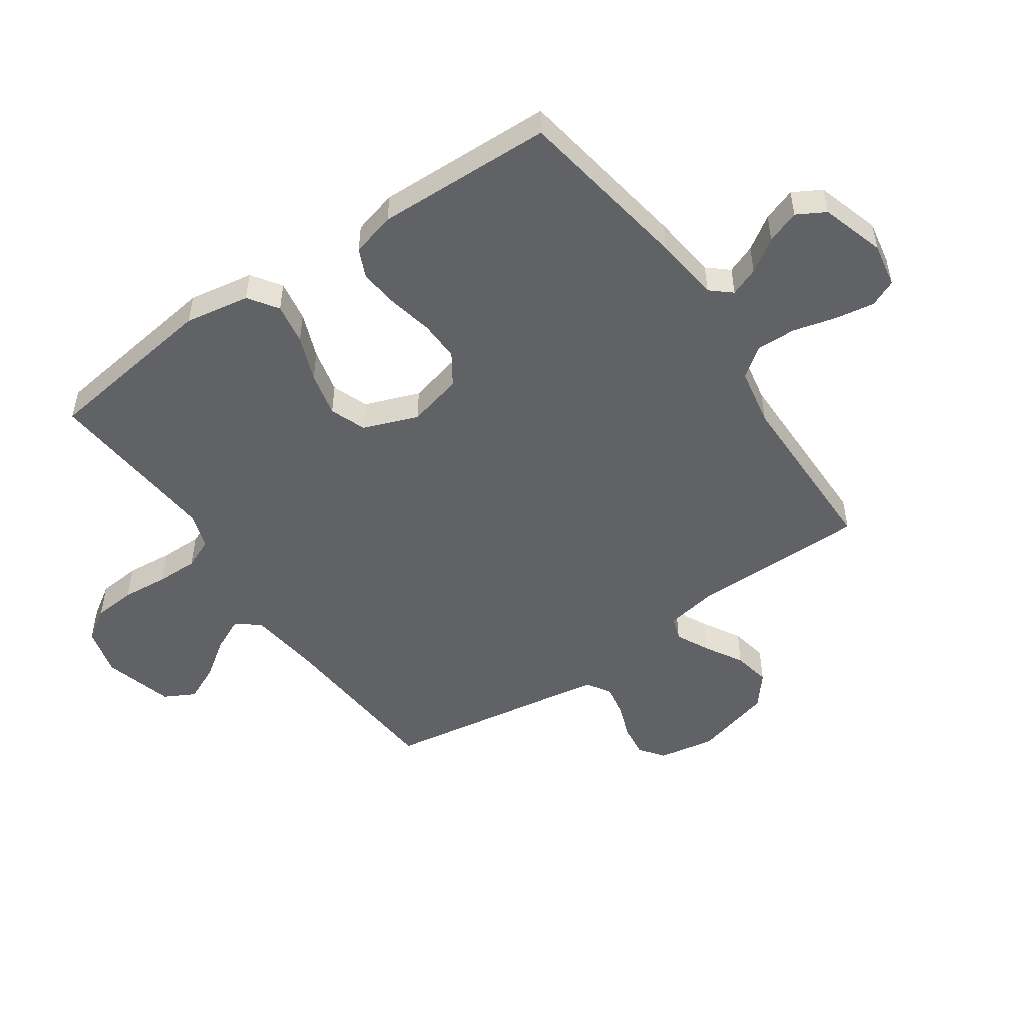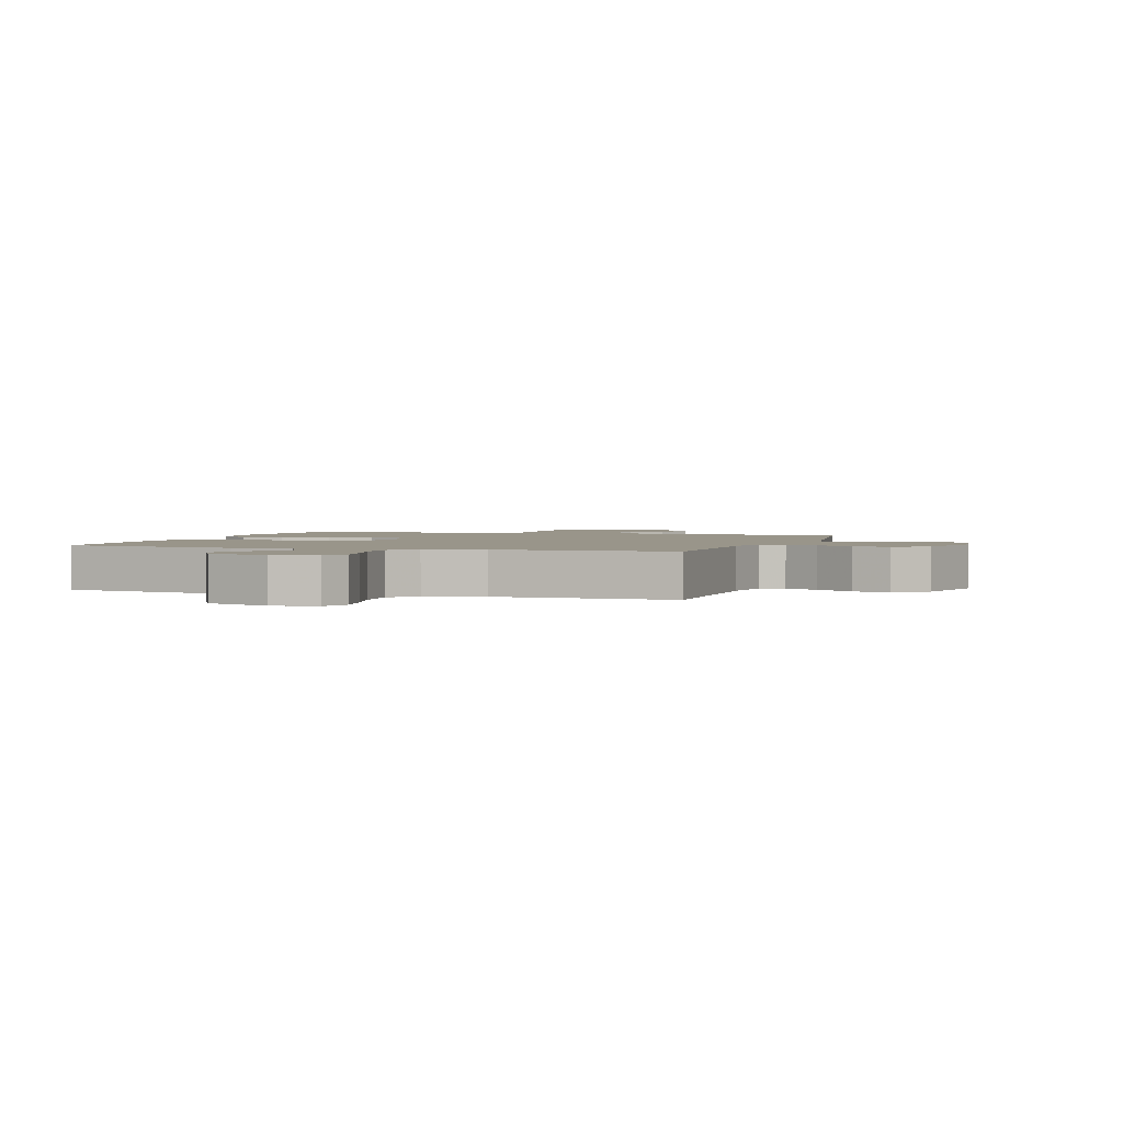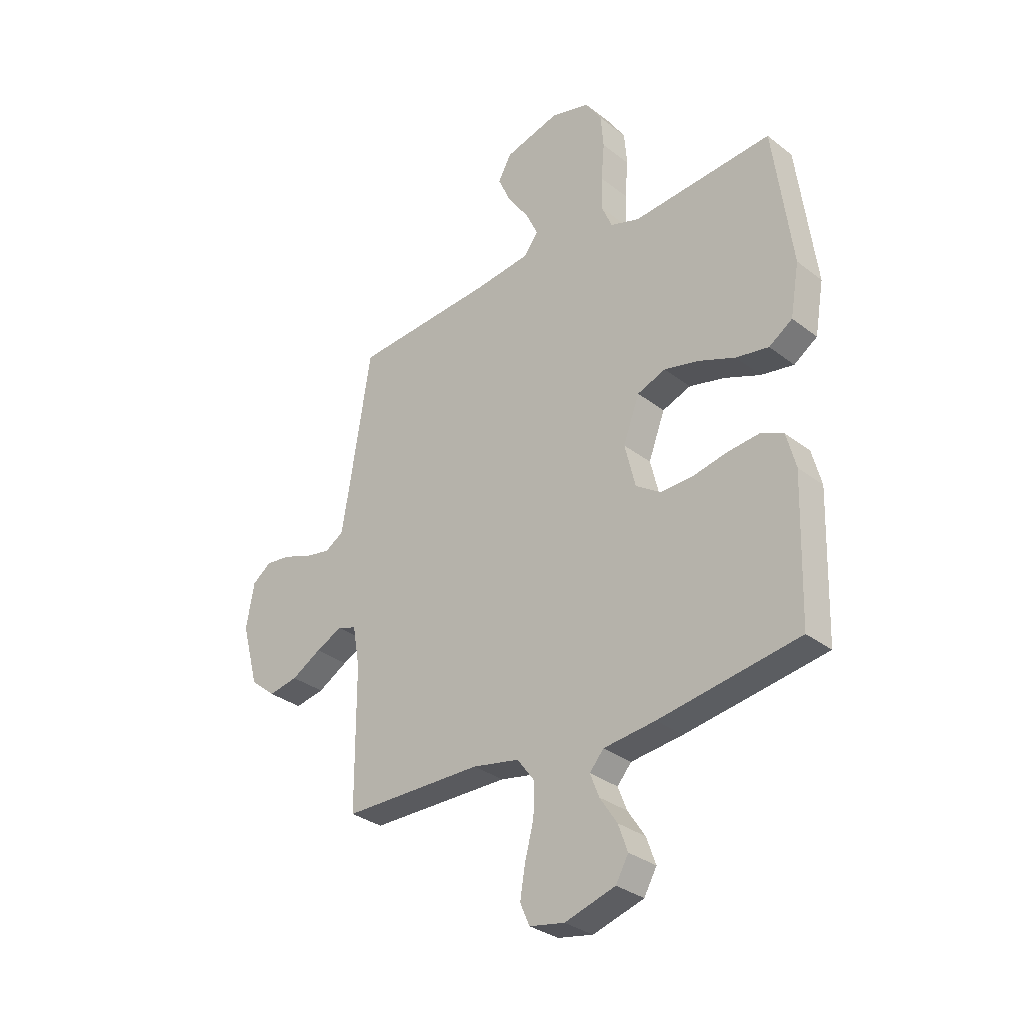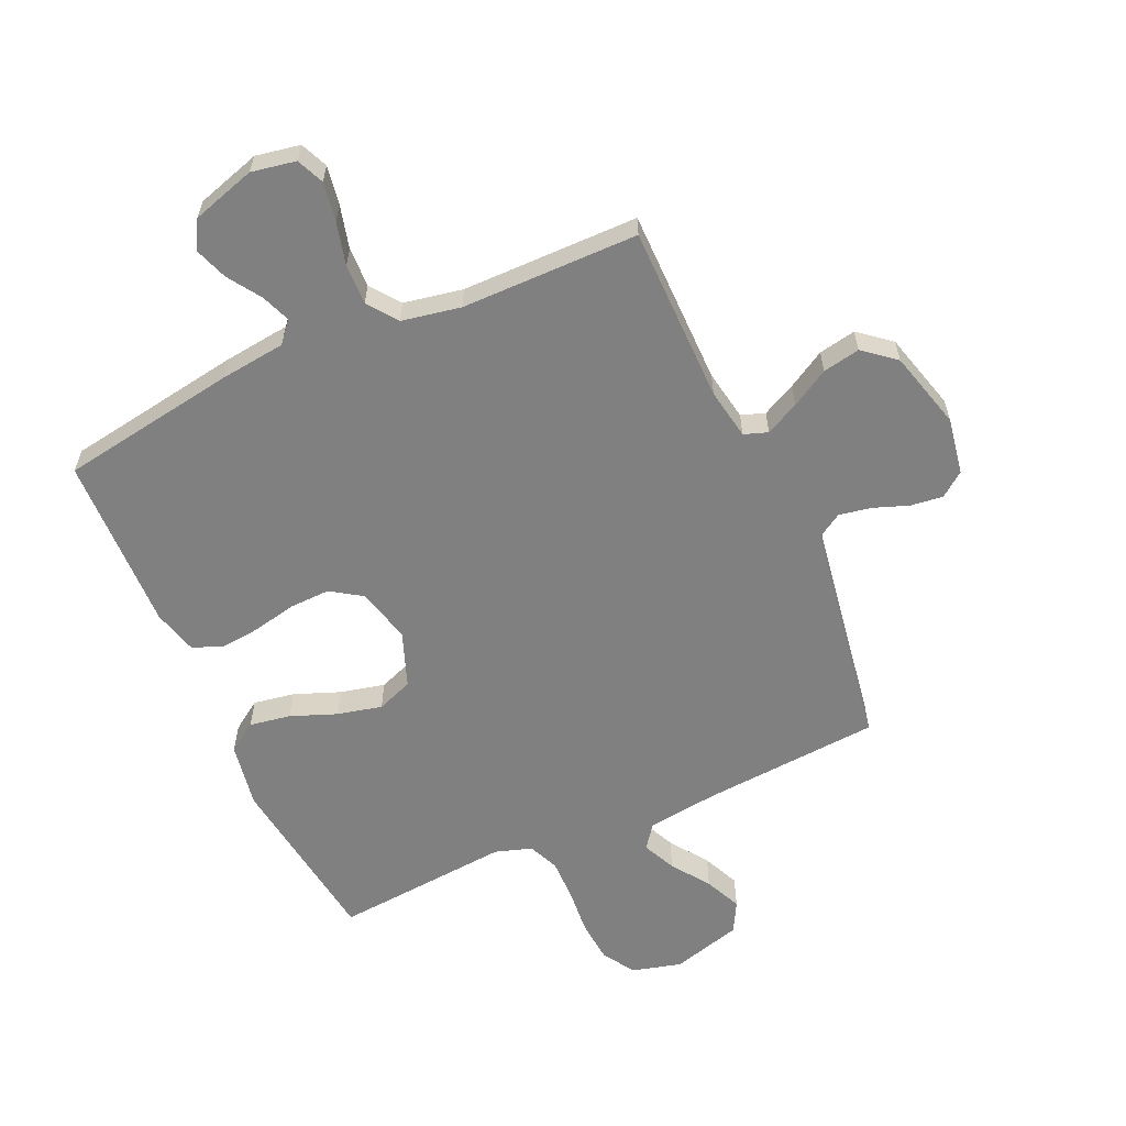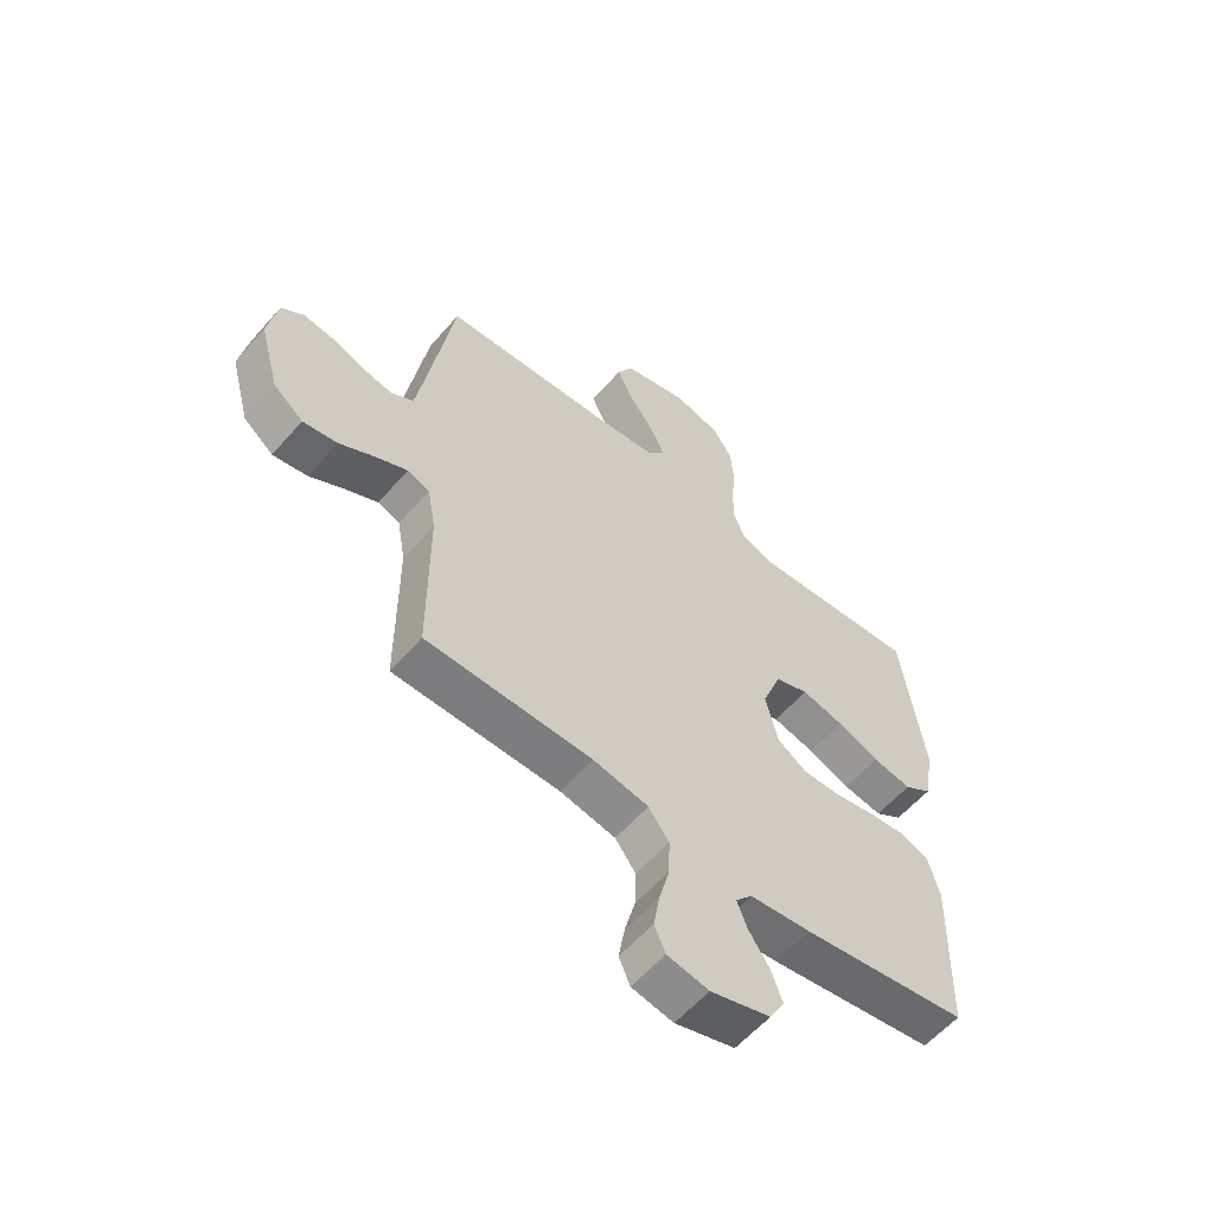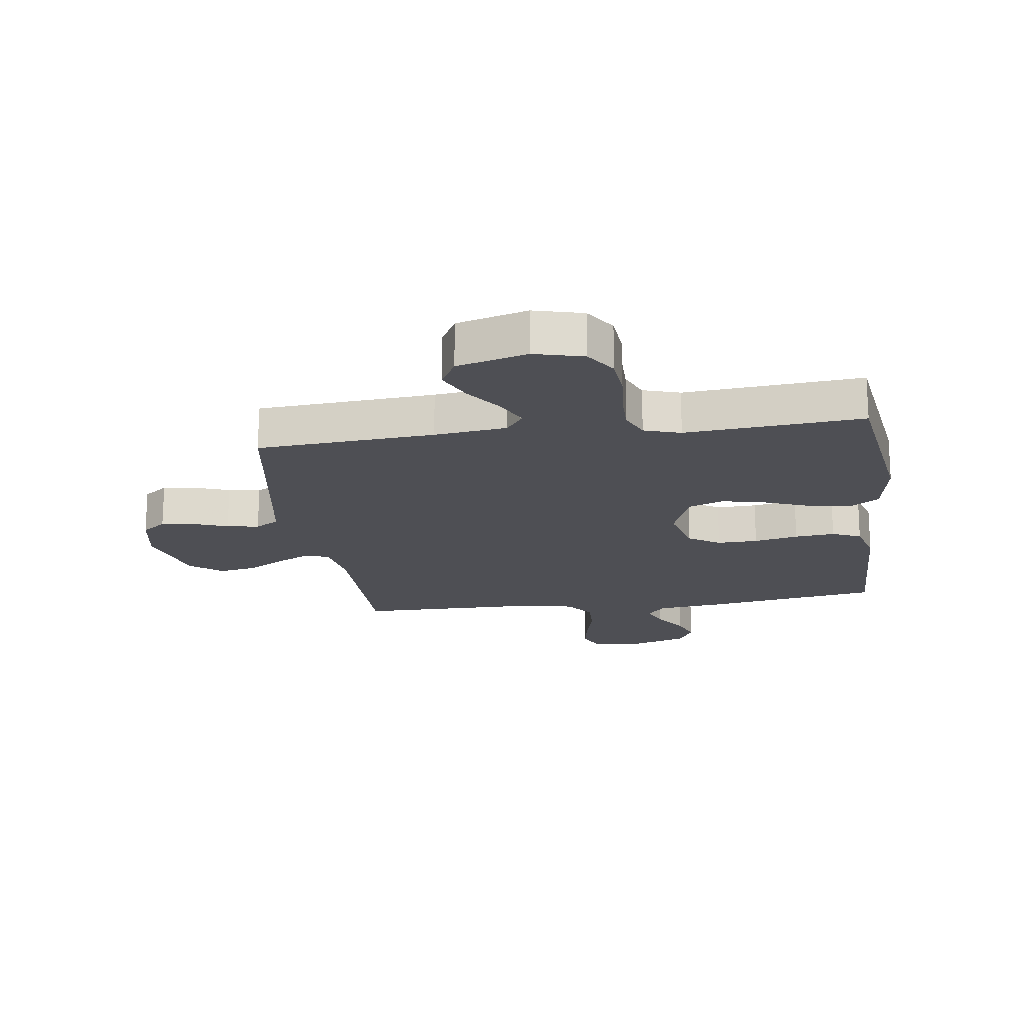
<metadata>
{"format":"obj","ext":"obj","renderer":"f3d","projection":"perspective","resolution":1024,"background":"white","views":[{"elev":-50.6,"azim":124.7,"up":"+Y"},{"elev":2.0,"azim":-161.4,"up":"+Y"},{"elev":-31.5,"azim":42.5,"up":"+Z"},{"elev":-60.2,"azim":-155.7,"up":"+Y"},{"elev":-58.7,"azim":-40.7,"up":"+Z"},{"elev":-18.3,"azim":8.0,"up":"+Y"}]}
</metadata>
<code>
v -0.5 0.07 0.5
v -0.2 0.07 0.522
v -0.078 0.07 0.537
v -0.048 0.07 0.577
v -0.074 0.07 0.633
v -0.119 0.07 0.697
v -0.147 0.07 0.759
v -0.119 0.07 0.811
v 0 0.07 0.844
v 0.083 0.07 0.822
v 0.118 0.07 0.768
v 0.124 0.07 0.696
v 0.117 0.07 0.618
v 0.116 0.07 0.547
v 0.138 0.07 0.495
v 0.2 0.07 0.475
v 0.5 0.07 0.5
v 0.54 0.07 0.2
v 0.521 0.07 0.09
v 0.471 0.07 0.056
v 0.401 0.07 0.068
v 0.324 0.07 0.098
v 0.248 0.07 0.116
v 0.187 0.07 0.093
v 0.152 0.07 0
v 0.175 0.07 -0.093
v 0.228 0.07 -0.128
v 0.297 0.07 -0.126
v 0.372 0.07 -0.11
v 0.44 0.07 -0.103
v 0.489 0.07 -0.125
v 0.509 0.07 -0.2
v 0.5 0.07 -0.5
v 0.2 0.07 -0.548
v 0.089 0.07 -0.561
v 0.059 0.07 -0.596
v 0.078 0.07 -0.645
v 0.115 0.07 -0.701
v 0.135 0.07 -0.757
v 0.108 0.07 -0.805
v 0 0.07 -0.838
v -0.075 0.07 -0.824
v -0.095 0.07 -0.778
v -0.084 0.07 -0.712
v -0.065 0.07 -0.639
v -0.063 0.07 -0.571
v -0.1 0.07 -0.521
v -0.2 0.07 -0.502
v -0.5 0.07 -0.5
v -0.501 0.07 -0.2
v -0.516 0.07 -0.114
v -0.556 0.07 -0.1
v -0.613 0.07 -0.128
v -0.677 0.07 -0.165
v -0.74 0.07 -0.177
v -0.794 0.07 -0.133
v -0.83 0.07 0
v -0.813 0.07 0.096
v -0.772 0.07 0.127
v -0.717 0.07 0.12
v -0.657 0.07 0.098
v -0.603 0.07 0.088
v -0.563 0.07 0.113
v -0.548 0.07 0.2
v -0.5 0 0.5
v -0.2 0 0.522
v -0.078 0 0.537
v -0.048 0 0.577
v -0.074 0 0.633
v -0.119 0 0.697
v -0.147 0 0.759
v -0.119 0 0.811
v 0 0 0.844
v 0.083 0 0.822
v 0.118 0 0.768
v 0.124 0 0.696
v 0.117 0 0.618
v 0.116 0 0.547
v 0.138 0 0.495
v 0.2 0 0.475
v 0.5 0 0.5
v 0.54 0 0.2
v 0.521 0 0.09
v 0.471 0 0.056
v 0.401 0 0.068
v 0.324 0 0.098
v 0.248 0 0.116
v 0.187 0 0.093
v 0.152 0 0
v 0.175 0 -0.093
v 0.228 0 -0.128
v 0.297 0 -0.126
v 0.372 0 -0.11
v 0.44 0 -0.103
v 0.489 0 -0.125
v 0.509 0 -0.2
v 0.5 0 -0.5
v 0.2 0 -0.548
v 0.089 0 -0.561
v 0.059 0 -0.596
v 0.078 0 -0.645
v 0.115 0 -0.701
v 0.135 0 -0.757
v 0.108 0 -0.805
v 0 0 -0.838
v -0.075 0 -0.824
v -0.095 0 -0.778
v -0.084 0 -0.712
v -0.065 0 -0.639
v -0.063 0 -0.571
v -0.1 0 -0.521
v -0.2 0 -0.502
v -0.5 0 -0.5
v -0.501 0 -0.2
v -0.516 0 -0.114
v -0.556 0 -0.1
v -0.613 0 -0.128
v -0.677 0 -0.165
v -0.74 0 -0.177
v -0.794 0 -0.133
v -0.83 0 0
v -0.813 0 0.096
v -0.772 0 0.127
v -0.717 0 0.12
v -0.657 0 0.098
v -0.603 0 0.088
v -0.563 0 0.113
v -0.548 0 0.2
f 59 60 61
f 58 59 61
f 57 58 61
f 56 57 61
f 55 56 61
f 54 55 61
f 53 54 61
f 52 53 61 62
f 51 52 62 63
f 48 49 50
f 47 48 50 51
f 43 44 45
f 42 43 45
f 41 42 45
f 40 41 45
f 39 40 45
f 38 39 45
f 37 38 45
f 36 37 45 46
f 35 36 46 47
f 34 35 47
f 33 34 47
f 32 33 47
f 31 32 47
f 30 31 47
f 29 30 47
f 28 29 47
f 20 21 22
f 19 20 22
f 18 19 22
f 17 18 22
f 16 17 22
f 15 16 22 23
f 14 15 23 24
f 11 12 13
f 10 11 13
f 9 10 13
f 8 9 13
f 7 8 13
f 6 7 13
f 5 6 13
f 4 5 13 14
f 14 24 25
f 4 14 25
f 3 4 25
f 64 1 2
f 3 25 26
f 2 3 26
f 64 2 26
f 63 64 26
f 51 63 26 27
f 47 51 27
f 27 28 47
f 125 124 123
f 125 123 122
f 125 122 121
f 125 121 120
f 125 120 119
f 125 119 118
f 125 118 117
f 126 125 117 116
f 127 126 116 115
f 114 113 112
f 115 114 112 111
f 109 108 107
f 109 107 106
f 109 106 105
f 109 105 104
f 109 104 103
f 109 103 102
f 109 102 101
f 110 109 101 100
f 111 110 100 99
f 111 99 98
f 111 98 97
f 111 97 96
f 111 96 95
f 111 95 94
f 111 94 93
f 111 93 92
f 86 85 84
f 86 84 83
f 86 83 82
f 86 82 81
f 86 81 80
f 87 86 80 79
f 88 87 79 78
f 77 76 75
f 77 75 74
f 77 74 73
f 77 73 72
f 77 72 71
f 77 71 70
f 77 70 69
f 78 77 69 68
f 89 88 78
f 89 78 68
f 89 68 67
f 66 65 128
f 90 89 67
f 90 67 66
f 90 66 128
f 90 128 127
f 91 90 127 115
f 91 115 111
f 111 92 91
f 1 65 66 2
f 2 66 67 3
f 3 67 68 4
f 4 68 69 5
f 5 69 70 6
f 6 70 71 7
f 7 71 72 8
f 8 72 73 9
f 9 73 74 10
f 10 74 75 11
f 11 75 76 12
f 12 76 77 13
f 13 77 78 14
f 14 78 79 15
f 15 79 80 16
f 16 80 81 17
f 17 81 82 18
f 18 82 83 19
f 19 83 84 20
f 20 84 85 21
f 21 85 86 22
f 22 86 87 23
f 23 87 88 24
f 24 88 89 25
f 25 89 90 26
f 26 90 91 27
f 27 91 92 28
f 28 92 93 29
f 29 93 94 30
f 30 94 95 31
f 31 95 96 32
f 32 96 97 33
f 33 97 98 34
f 34 98 99 35
f 35 99 100 36
f 36 100 101 37
f 37 101 102 38
f 38 102 103 39
f 39 103 104 40
f 40 104 105 41
f 41 105 106 42
f 42 106 107 43
f 43 107 108 44
f 44 108 109 45
f 45 109 110 46
f 46 110 111 47
f 47 111 112 48
f 48 112 113 49
f 49 113 114 50
f 50 114 115 51
f 51 115 116 52
f 52 116 117 53
f 53 117 118 54
f 54 118 119 55
f 55 119 120 56
f 56 120 121 57
f 57 121 122 58
f 58 122 123 59
f 59 123 124 60
f 60 124 125 61
f 61 125 126 62
f 62 126 127 63
f 63 127 128 64
f 64 128 65 1

</code>
